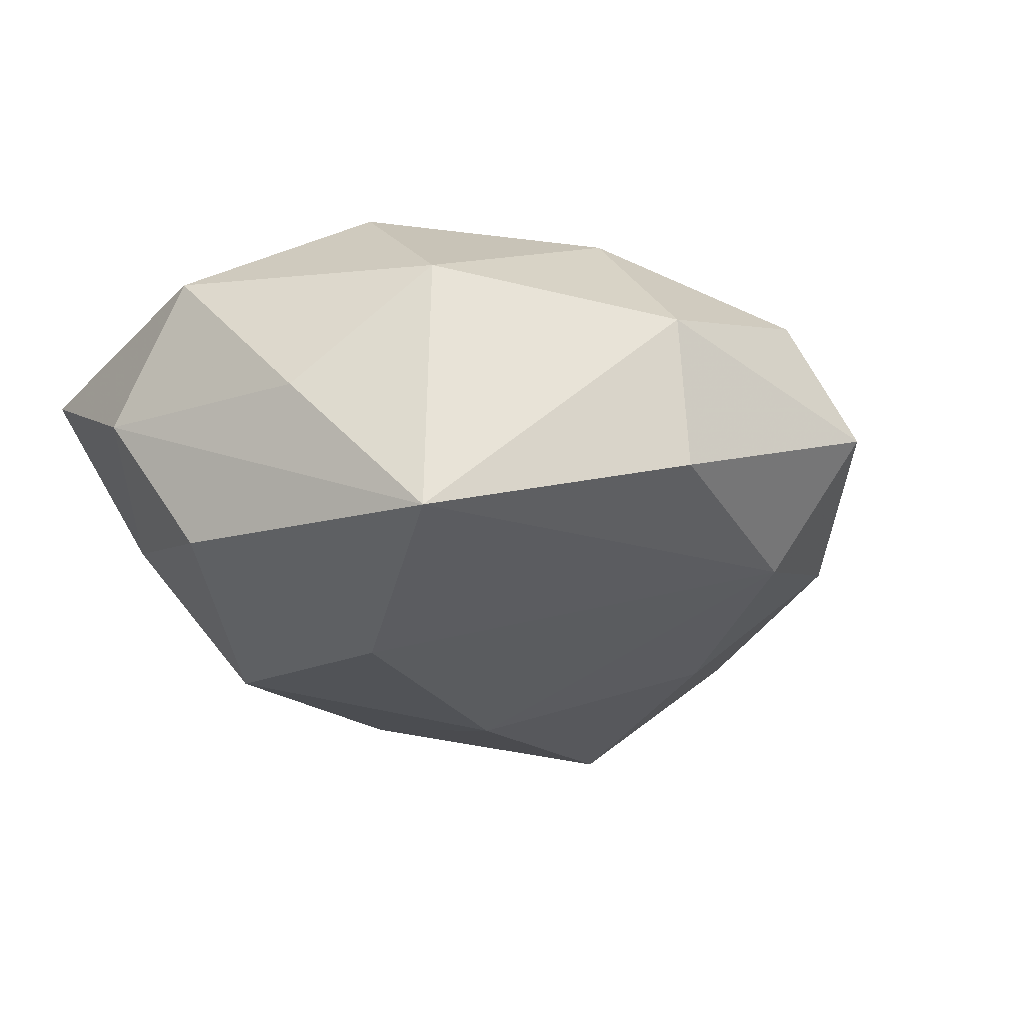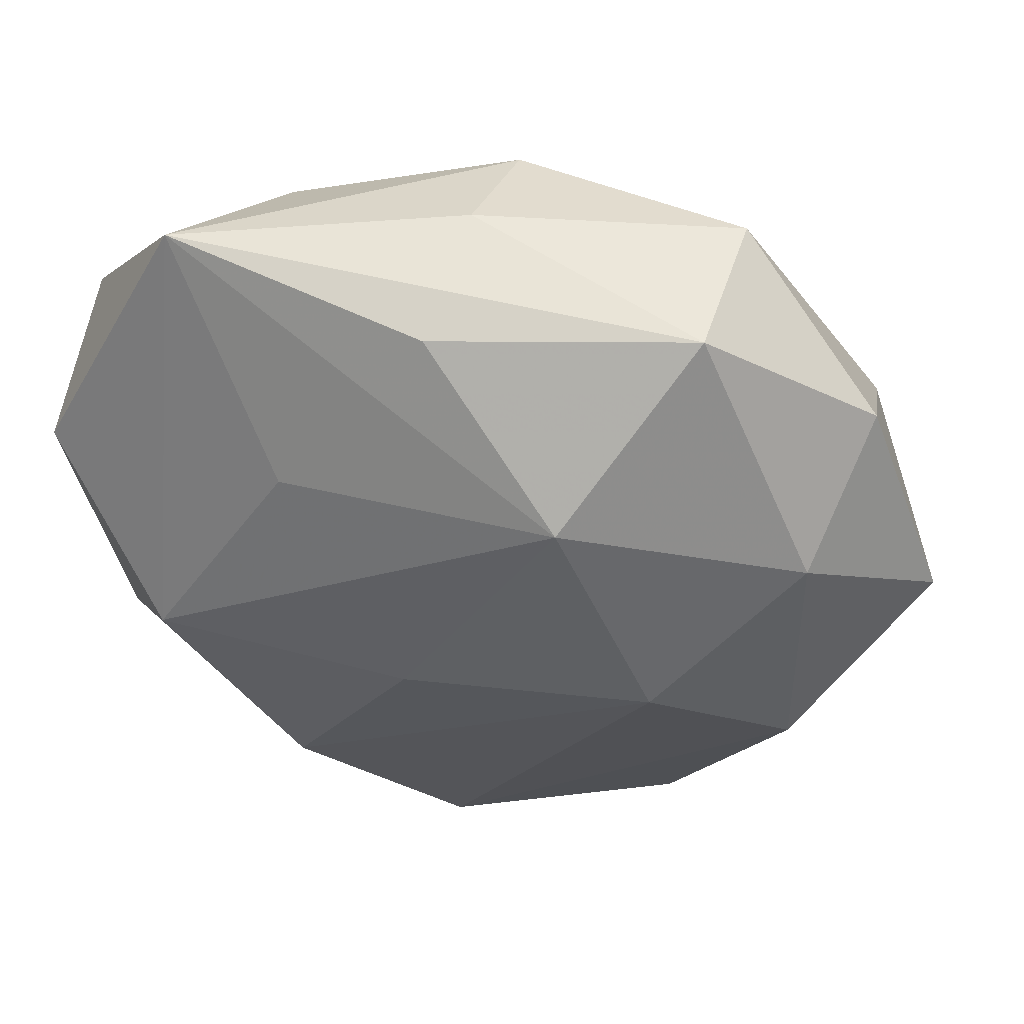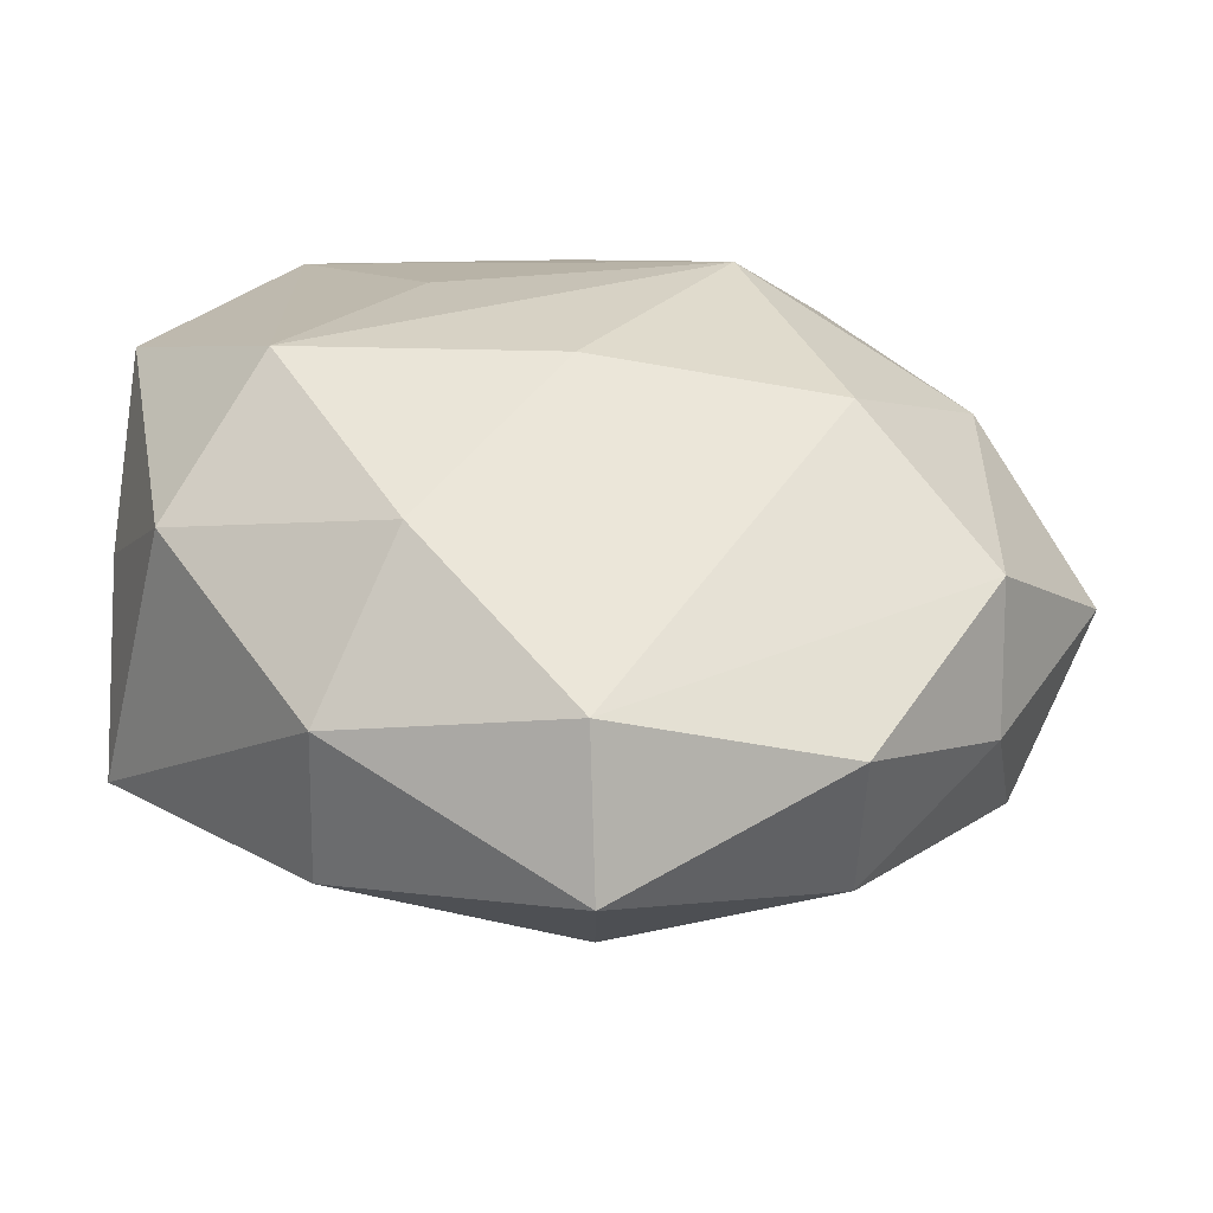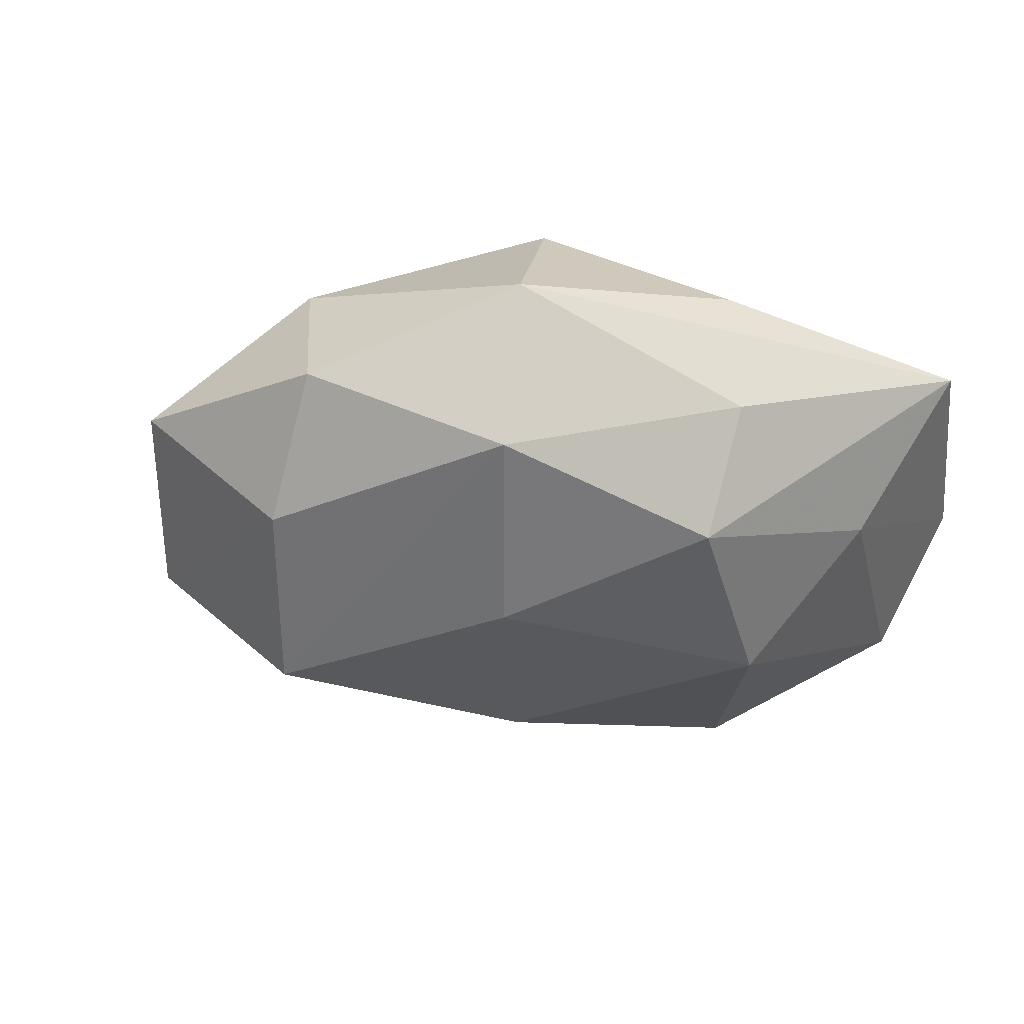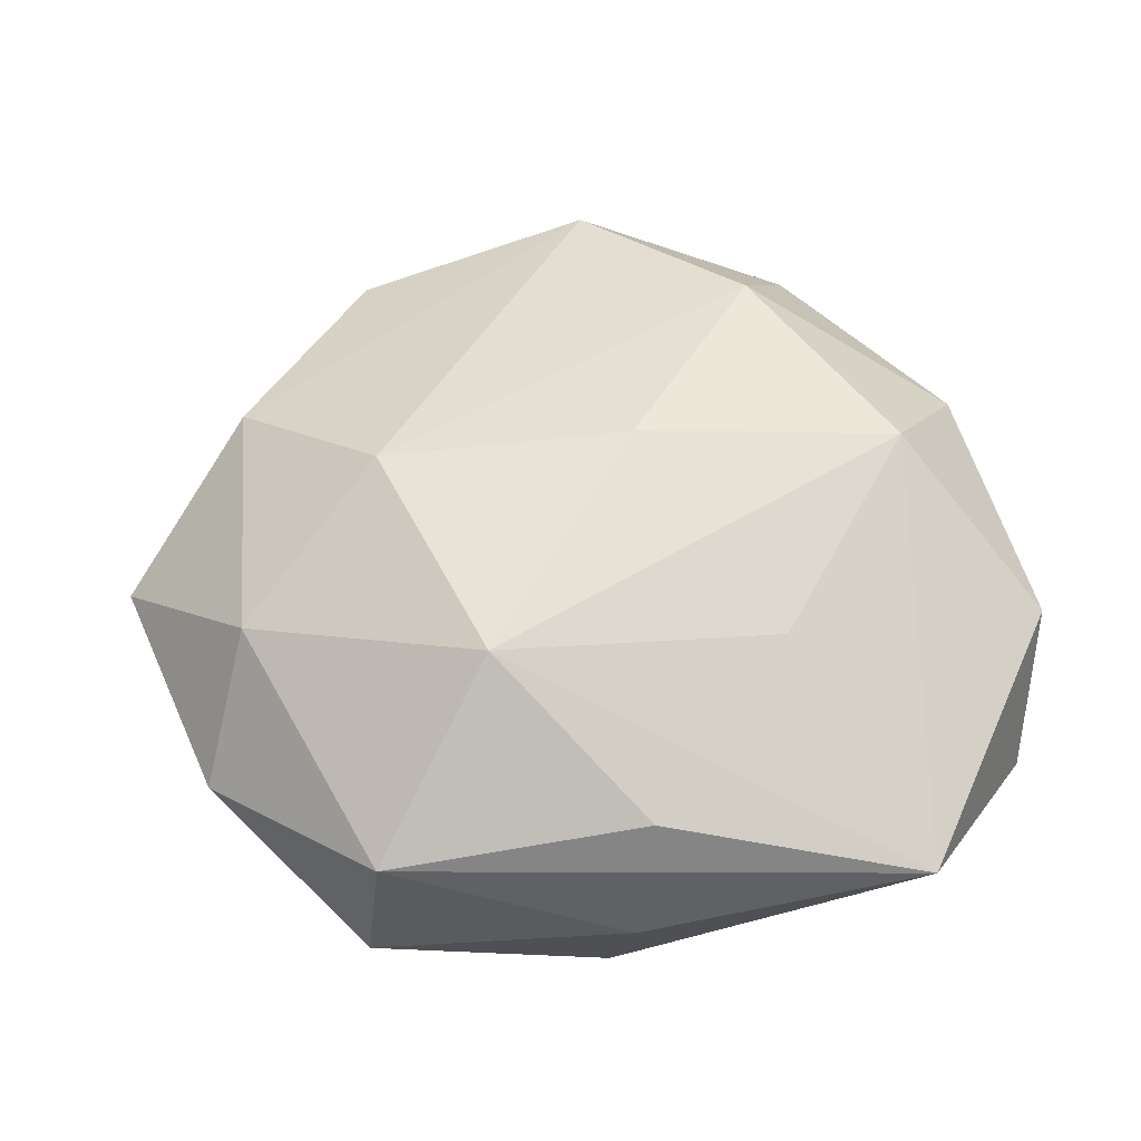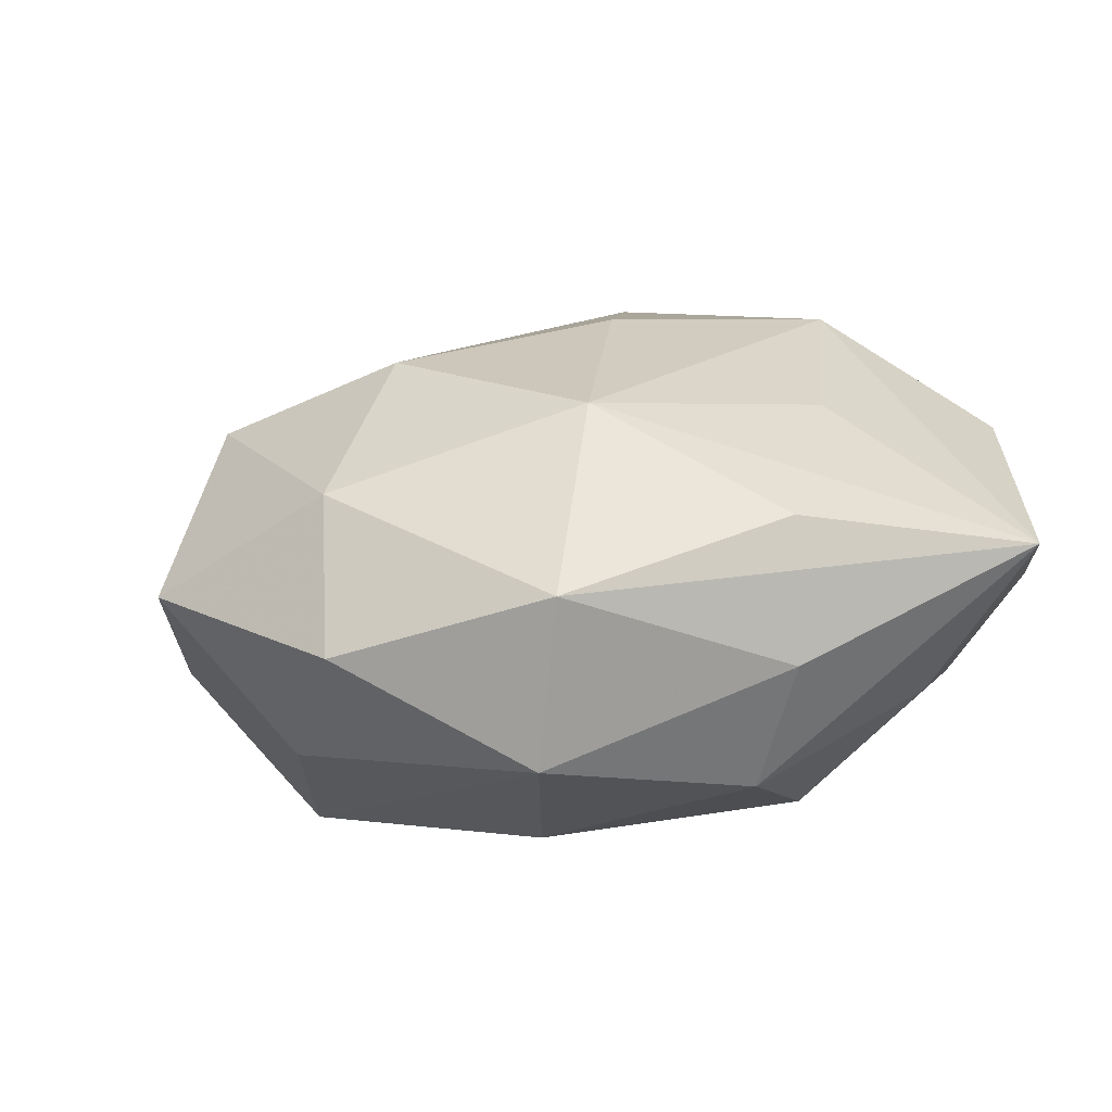
<metadata>
{"format":"obj","ext":"obj","renderer":"f3d","projection":"perspective","resolution":1024,"background":"white","views":[{"elev":-21.4,"azim":-63.2,"up":"+Z"},{"elev":47.7,"azim":11.4,"up":"+Y"},{"elev":-54.8,"azim":-7.4,"up":"+Y"},{"elev":-15.4,"azim":151.8,"up":"+Z"},{"elev":56.5,"azim":176.6,"up":"+Z"},{"elev":18.6,"azim":152.8,"up":"+Z"}]}
</metadata>
<code>
v -0.02782 -0.04424 0.007947
v -0.02595 -0.0447 -0.01164
v -0.05325 0.01491 0.0149
v 0.04918 0.01613 -0.01274
v -0.004065 -0.003253 0.03131
v 0.06009 -0.00113 0.003737
v -0.00119 0.04841 0.0009002
v -0.02064 -0.0301 0.02518
v -0.02815 -0.0001654 -0.03064
v -0.03687 -0.003396 0.02787
v 0.02875 0.04473 0.01328
v -0.04664 -0.01863 0.01306
v 0.02877 -0.04402 0.01117
v 0.04955 0.02721 0.00349
v -0.05044 -0.01992 -0.02124
v 0.0146 0.02544 0.02918
v -0.05287 -0.001918 -0.00261
v -0.003486 0.04293 0.01762
v 0.001386 0.04393 -0.01562
v 0.03069 -0.04179 -0.007835
v -0.0005517 -0.04949 0.01726
v 0.004228 -0.0444 -0.01622
v 0.02171 -0.02521 -0.02322
v 0.04431 -0.01808 0.01826
v 0.00526 0.0002772 -0.03266
v 0.02697 -0.002827 0.02916
v 0.04603 -0.02665 0.002639
v 0.00228 -0.05777 -0.0001932
v -0.01538 0.02785 -0.02749
v 0.05124 -0.01712 -0.01334
v -0.02649 0.03884 -0.009862
v -0.04671 0.01623 -0.01882
v -0.0363 0.04733 0.01037
v 0.03088 0.04443 -0.007756
v -0.05078 0.02666 -0.002146
v 0.04057 0.0004433 -0.02918
v -0.02062 0.02189 0.02376
v 0.02189 0.0275 -0.02484
v 0.04404 0.0142 0.01891
f 24 6 39
f 39 14 11
f 6 14 39
f 12 15 1
f 21 1 28
f 11 33 18
f 7 33 11
f 19 33 7
f 31 33 19
f 32 31 29
f 29 31 19
f 22 20 28
f 4 14 6
f 11 14 34
f 34 7 11
f 19 7 34
f 14 4 34
f 34 4 36
f 16 39 11
f 11 18 16
f 16 18 33
f 27 6 24
f 28 1 2
f 2 1 15
f 2 22 28
f 15 22 2
f 12 1 8
f 1 21 8
f 35 3 33
f 35 31 32
f 33 31 35
f 32 15 35
f 9 29 25
f 25 22 9
f 9 22 15
f 9 15 32
f 32 29 9
f 23 25 36
f 23 22 25
f 20 22 23
f 38 34 36
f 19 34 38
f 38 29 19
f 36 25 38
f 25 29 38
f 24 39 26
f 39 16 26
f 26 16 5
f 26 21 24
f 5 8 26
f 26 8 21
f 37 16 33
f 6 27 30
f 36 4 30
f 30 4 6
f 30 27 20
f 30 23 36
f 20 23 30
f 13 21 28
f 28 20 13
f 20 27 13
f 24 21 13
f 13 27 24
f 10 3 12
f 12 8 10
f 10 8 5
f 5 16 10
f 16 37 10
f 33 3 10
f 10 37 33
f 17 35 15
f 3 35 17
f 17 15 12
f 12 3 17

</code>
